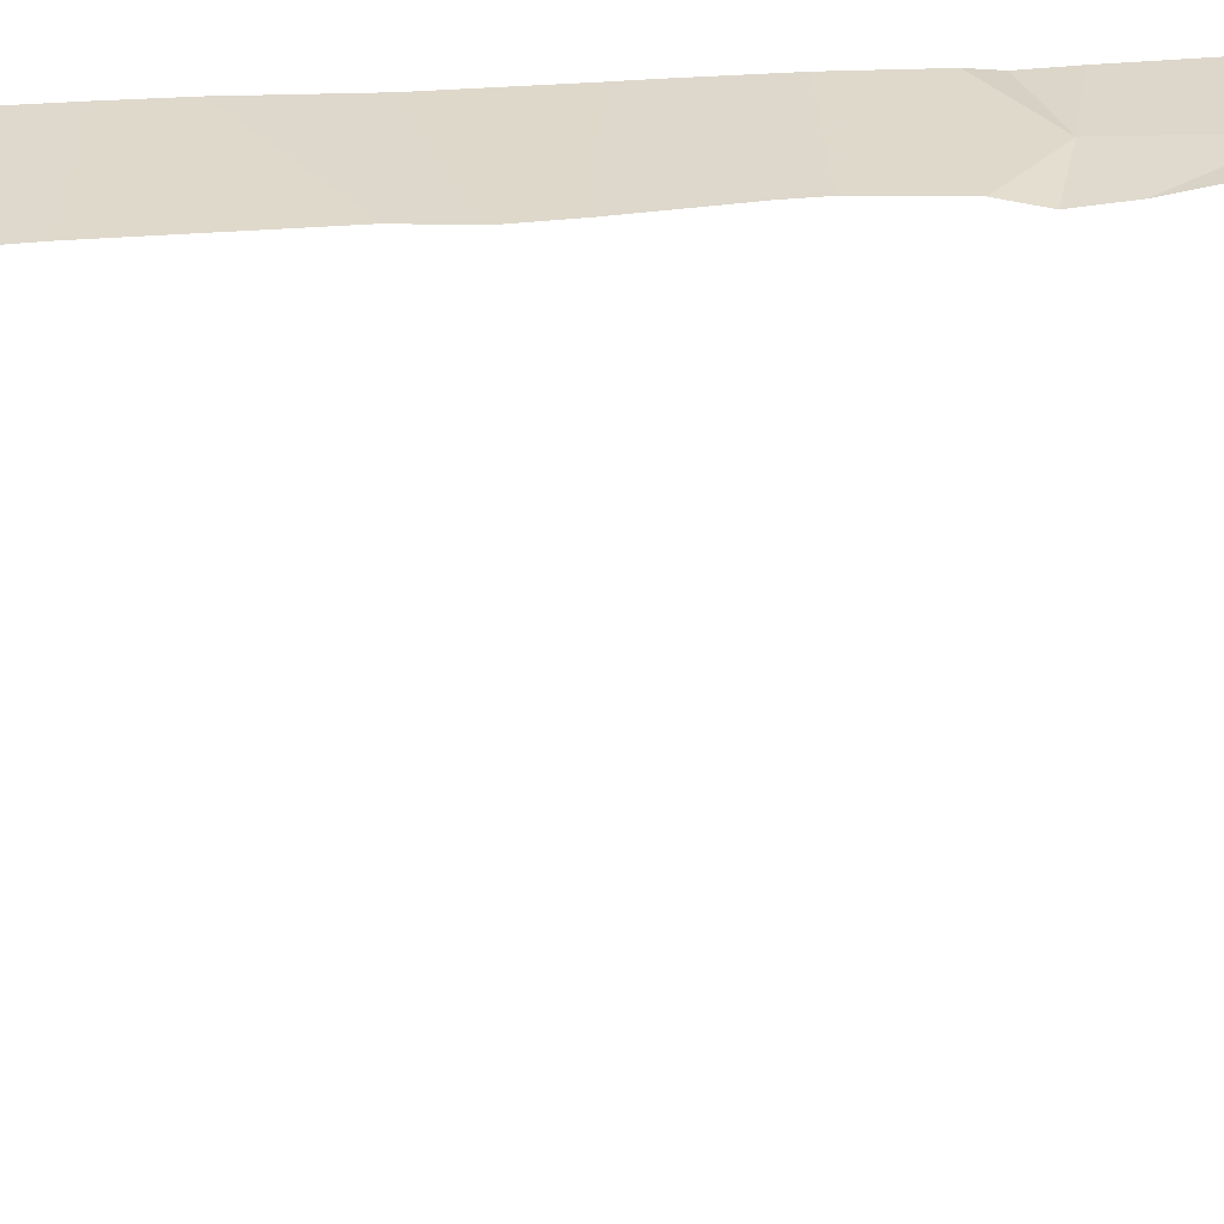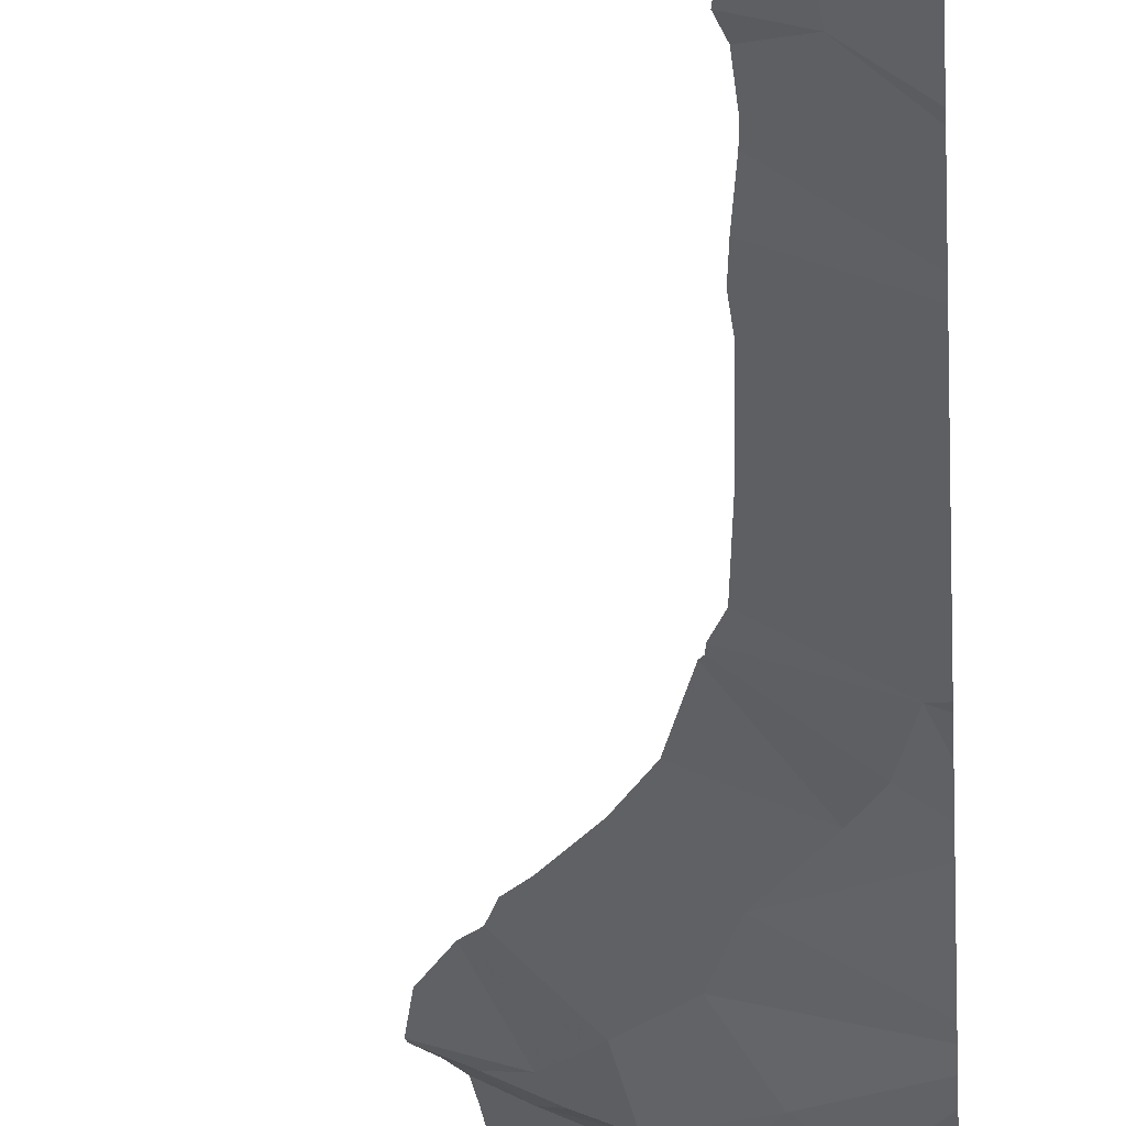
<metadata>
{"format":"obj","ext":"obj","renderer":"f3d","projection":"perspective","resolution":1024,"background":"white","views":[{"elev":55.3,"azim":87.3,"up":"+Y"},{"elev":-31.4,"azim":-178.6,"up":"+Y"}]}
</metadata>
<code>
v -136.3 255 499.7
v -136.2 255 501.3
v -136 254.3 490.7
v -136 254 490.7
v -136.3 255 498.7
v -136.7 255 502.3
v -136.1 255 502.3
v -136.1 255 502.1
v -136.2 255 502.3
v -136 254 490.7
v -136 254.6 490.7
v -136.6 255 490.9
v -136.6 255 490.9
v -136.3 255 500.6
v -136 255 490.7
v -136.3 255 500.6
v -136.4 254.9 500.3
v -136.8 254.7 500
v -136.6 255 497.5
v -136.8 254.7 500.2
v -136.8 254.7 501.3
v -136.8 254.7 501.5
v -136.6 254.8 501.6
v -136.3 254.9 502.2
v -136.2 255 502.1
v -136.4 254.8 502.2
v -136.4 254.9 501.8
v -136.5 254.8 502
v -136.4 254.9 502
v -136.4 254.8 502.3
v -136.5 254.8 502.2
v -136.7 254.7 501.9
v -136.2 255 501.5
v -136.3 254.9 501.1
v -136.3 254.9 501.6
v -136.5 254.8 501.5
v -136.2 255 500.4
v -136.6 255 496
v -136.8 254.6 502.3
v -136.7 254.7 502.3
v -136.8 254.6 502.3
v -136.4 254.8 502.3
v -136.4 254.8 502.3
v -136.4 254.9 502.3
v -136.5 254.9 500.6
v -136.7 254.8 500.6
v -136.7 254.8 500.8
v -136.6 255 495.9
v -136.8 254.7 500.4
v -136.2 255 498.5
v -136.8 254.7 500.6
v -136.6 254.8 500.9
v -136.8 254.7 500.9
v -136 254.5 490.7
v -136 254.5 490.7
v -136.2 255 500.8
v -136.3 255 498.6
v -136.3 254.9 501.7
v -136.4 254.9 501.6
v -136.5 254.9 501.3
v -136.8 254.7 501.1
v -136.6 254.8 501.2
v -136.2 255 498.5
v -136 254.9 490.7
v -136.6 254.8 501.7
v -136.8 254.7 501.7
v -136.5 254.8 501.8
v -136.6 254.7 502.1
v -136.8 254.7 502
v -136.4 254.9 501.8
v -136.7 254.7 502.3
v -136.7 254.7 502.3
v -136.6 254.7 502.3
v -136.7 254.7 502.2
v -136.8 254.7 502.1
v -136.5 254.8 502.3
v -136.1 254.9 502.3
v -136.2 255 502.2
v -136.3 254.8 502.3
v -136.6 254.8 502.3
v -136.6 254.7 502.3
v -136.6 254.7 502.3
v -136.2 254.9 502.3
v -136.2 254.9 502.3
v -136.7 254.7 502.3
v -136.1 254.9 502.3
v -136.2 255 498.5
v -136 254.8 490.6
v -136 254.7 490.6
v -136.3 255 499.1
v -136.3 255 499
v -136.2 255 500.3
v -136.8 254.9 491.1
v -136.8 255 491.2
v -136.7 254.9 491.1
v -136.4 254.9 498.9
v -136.4 254.9 498.8
v -136.6 254.9 499
v -136.2 255 499.8
v -136.8 254.7 498.5
v -136.6 255 490.8
v -136.6 254.9 499.5
v -136.5 254.9 499.3
v -136.7 254.8 499.4
v -136.8 254.7 498.3
v -136.3 255 498.8
v -136.8 254.8 499
v -136.7 255 491.1
v -136.8 254.8 499.2
v -136.6 255 490.8
v -136.6 255 495.3
v -136.5 255 502.3
v -136.8 254.7 490.7
v -136.2 255 502
v -136.8 254.9 490.8
v -136.9 254.8 490.7
v -136.9 254.9 490.8
v -136.3 255 498.7
v -136.8 254.9 490.9
v -136.7 254.7 498.4
v -136.7 254.8 498.5
v -136.6 254.8 498.5
v -136.7 254.9 491
v -136.7 254.9 490.8
v -136.2 254.7 490.7
v -136.4 254.7 490.7
v -136.3 254.9 490.7
v -136.7 254.8 499.9
v -136.6 254.8 500.3
v -136.5 254.9 499.9
v -136.3 255 499.6
v -136.5 254.9 499.7
v -136.9 254.5 490.7
v -136.7 254.5 490.7
v -136.9 254.3 490.7
v -136.7 254.8 498.6
v -136.6 254.9 498.6
v -136.6 254.8 498.6
v -136.2 255 500
v -136.6 255 490.8
v -136.3 255 499.9
v -136.9 254.9 494.7
v -136.8 254.9 494.6
v -136 254.3 490.7
v -136.7 255 502.3
v -136.8 254.8 499.6
v -136.6 255 491
v -136.7 254.8 499.3
v -136.8 254.7 498.6
v -136.8 254.9 494.8
v -136.6 254.8 498.5
v -136 254.9 490.7
v -136.4 254.9 499.9
v -136.8 254.8 499.5
v -136.6 255 495.3
v -136.3 255 498.8
v -136.9 254.7 498.8
v -136.7 254.8 498.7
v -136.7 254.8 499.2
v -136 254.8 490.6
v -136.6 254.9 498
v -136.7 255 495.3
v -136.7 254.9 490.8
v -136.8 254.9 494.2
v -136.9 254.9 494.4
v -136.1 255 502.3
v -136.6 254.9 490.7
v -136.2 255 501.9
v -136.2 255 500.7
v -136.2 255 500.4
v -136.1 255 501.8
v -136.2 255 500.5
v -136.6 254.2 490.7
v -136.4 254.9 499.1
v -136.7 254.8 499.8
v -136.6 254.8 499.6
v -136.6 254.9 499.8
v -136.5 254.9 498.6
v -136.3 255 499.1
v -136.4 254.9 500.2
v -136.3 255 500.2
v -136.4 254.9 500.1
v -136.7 254.8 499
v -136.3 254.9 498.6
v -136.3 255 499.8
v -136.3 254.9 500.3
v -136.5 254.8 498.5
v -136.7 254.8 498.3
v -136.3 254.9 498.5
v -136.3 254.9 498.4
v -136.4 254.9 498.5
v -136.4 254.9 498.3
v -136.6 254.9 498.2
v -136.7 254.9 495.7
v -136.8 254.9 495.9
v -136.8 254.9 497.8
v -136.8 254.9 497.7
v -136.7 254.7 490.7
v -136.2 254.2 490.7
v -136.1 254.2 490.7
v -136.2 255 501.4
v -136.6 254.6 490.7
v -136.5 254.5 490.7
v -136.5 254.9 490.7
v -136.7 254.8 490.7
v -136.7 254.8 490.7
v -136.2 254.9 490.7
v -136.2 255 490.7
v -136.2 254.9 490.7
v -136.5 254.9 490.7
v -136.2 254.5 490.7
v -136.2 254.4 490.7
v -136 254.6 490.7
v -136.1 254.5 490.7
v -136.9 255 502.3
v -136.2 255 501.6
v -136.9 254.9 495.3
v -136 254 490.7
v -136.7 255 493.5
v -136.3 255 499.3
v -136.9 254.9 497.4
v -136.5 254.9 501
v -136.2 254.9 501.8
v -136.4 254.9 500.9
v -136.8 254.7 500.5
v -136 254.8 490.7
v -136.7 255 495.1
v -136 254.1 490.7
v -136.8 254.9 495.2
v -136.3 254.9 499.5
v -136 255 502.2
v -136.8 254 490.7
v -136 255 502.3
v -136.8 254 490.7
v -136.1 255 502.3
v -136.5 254 490.7
v -136 254 490.7
v -136 254 490.7
v -136 254 490.7
v -136.2 254 490.7
v -136 254.8 490.6
v -136 254.7 490.7
v -136.3 254 490.7
v -136 254 490.7
v -136.1 254 490.7
v -136 254 490.7
v -136.2 254 490.7
v -136.8 254 490.7
v -136.9 254 490.7
v -136.9 254.7 500.1
v -136.9 254.7 500
v -136.9 254.9 502.3
v -136.9 254.7 500.3
v -136.9 254.7 500.2
v -136.9 254.7 500
v -136.9 254.7 500.8
v -136.9 254.7 500.8
v -136.9 254.6 502.3
v -136.9 254.7 502.3
v -136.9 254.7 501.4
v -136.9 254.7 501.4
v -136.9 254.7 501
v -136.9 254.7 501.7
v -136.9 254.7 501.8
v -136.9 254.7 502.3
v -136.9 254.6 502
v -136.9 254.6 501.9
v -136.9 254.6 502.2
v -136.9 254.6 502.2
v -136.9 254.6 502.3
v -136.9 254.6 502.3
v -136.9 254.6 502
v -136.9 254.6 498.4
v -136.9 254.7 498.5
v -136.9 254.7 498.2
v -136.9 254.7 498.3
v -136.9 254.7 499.2
v -136.9 254.7 499.1
v -136.9 254.7 490.7
v -136.9 254.7 490.7
v -136.9 254.9 491.1
v -136.9 254.9 491
v -136.9 254.9 491.3
v -136.9 254.9 491.1
v -136.9 254.9 491.1
v -136.9 254.9 494.7
v -136.9 254.9 494.7
v -136.9 254.9 494.7
v -136.9 254.9 494.6
v -136.9 254.9 490.9
v -136.9 254.9 490.9
v -136.9 254.7 499.6
v -136.9 254.7 499.6
v -136.9 254.7 499.2
v -136.9 254.7 499.3
v -136.9 254.6 498.4
v -136.9 254.7 498.5
v -136.9 254.7 498.6
v -136.9 254.7 498.5
v -136.9 254.7 499.4
v -136.9 254.7 499.4
v -136.9 254.7 498.8
v -136.9 254.7 498.8
v -136.9 254.7 498.6
v -136.9 254.7 498.7
v -136.9 254.7 499
v -136.9 254.7 498
v -136.9 254.8 497.8
v -136.9 254.9 491.1
v -136.9 254.9 491.1
v -136.9 254.8 490.8
v -136.9 254.8 490.7
v -136.9 254.5 490.7
v -136.9 254.5 490.7
v -136.9 254.9 490.8
v -136.9 254.7 490.7
v -136.9 254.8 490.7
v -136.9 254.4 490.7
v -136.9 254.2 490.7
v -136.9 254 490.7
v -136.9 254.3 490.7
v -136.2 255 500.8
v -136.9 254.3 490.7
v -136.9 254.5 490.7
v -136.9 254.7 498.1
v -136.9 254.2 490.7
v -136.9 254.9 496.9
v -136.9 254.9 497
v -136.9 254.9 496.4
v -136.9 254.9 496.5
v -136.9 254.9 495.5
v -136.9 254.9 495.3
v -136.9 255 492.6
v -136.9 254.9 492.7
v -136.9 254.9 493.7
v -136.9 254.9 494.1
v -136.9 254.9 497.4
v -136.9 254.9 497.4
v -136.9 254.9 496
v -136.9 254.9 495.9
v -136.9 254.9 496.7
v -136.9 254.9 494.4
v -136.9 254.9 494.5
v -136.9 254.7 499.8
v -136.9 254.7 500.5
v -136.9 254.7 500.5
v -136.9 254.7 500.7
v -136.9 254.7 500.5
v -136.9 254.7 501.2
v -136.9 254.7 501.2
v -136.9 254.7 501
v -136.9 254.7 501.6
v -136.9 254.7 501.6
v -136.9 254.9 494.2
v -136.9 254.9 494.4
v -136.9 254.9 494.9
v -136.9 254.9 494.9
v -136.9 254.9 497.5
v -136.9 254.9 497.5
v -136.9 254.9 491.4
v -136.9 254.9 495.1
v -136.9 254.7 499.6
v -136.9 254.7 499.4
v -136.9 254.7 498.8
v -136.9 254.7 499.9
v -136.9 254.7 499.8
v -136.9 254.8 497.7
v -136.9 254.8 497.7
v -136.9 254.9 494.8
v -136.9 254.9 495
v -136.9 254.9 494.4
v -136.9 254.7 498.1
v -136.9 254.9 495.8
v -136.9 254.9 491.7
v -136.9 254.9 491.9
v -136.9 254.9 496.1
v -136.9 254.9 496.2
v -136.9 254.9 493.3
v -136.9 254.9 493.3
v -136.9 255 492.2
v -136.9 254.9 493.3
v -136.6 255 497.5
v -136.4 255 490.7
v -136.4 255 490.7
v -136.5 255 490.8
v -136.3 255 490.7
v -136.2 255 490.7
v -136.2 255 490.7
v -136.2 255 490.7
v -136.6 255 491
v -136.2 255 500.2
v -136.2 255 500.1
v -136.3 255 498.9
v -136.3 255 498.8
v -136.4 255 490.7
v -136.3 255 490.7
v -136.2 255 490.7
v -136.6 255 496.7
v -136.7 255 496.3
v -136.5 255 497.8
v -136.7 255 494.7
v -136.7 255 494.8
v -136.8 255 492.6
v -136.7 255 493.5
v -136.7 255 493.5
v -136.2 255 499.3
v -136.3 255 499.3
v -136.4 255 502.3
v -136.4 255 502.3
v -136.2 255 501.7
v -136.1 255 501.8
v -136.2 255 501
v -136.2 255 500.8
v -136.2 255 501.1
v -136.2 255 501.6
v -136.2 255 501.1
v -136.1 255 502.1
v -136.6 255 495.1
v -136.2 255 498.2
v -136.2 255 498.3
v -136 255 490.7
v -136.6 255 497.5
v -136.6 255 495.1
v -136 255 490.7
v -136 255 490.7
v -136.3 255 499.2
v -136.3 255 499.4
v -136.3 255 498.2
v -136.7 255 491.3
v -136.6 255 496.1
v -136.7 255 495.6
v -136.6 255 495.6
v -136.7 255 495.8
v -136.2 255 499.6
v -136.2 255 490.7
v -136.8 255 491.9
v -136 255 502.2
v -136.7 255 493.1
v -136 255 502.3
v -136.6 255 497.4
v -136.8 255 492.2
v -136.7 255 494.6
v -136.7 255 491.5
v -136.7 255 494
v -136.4 255 498.1
v -136.5 255 497.9
v -136.3 255 498.1
v -136.6 255 495.1
v -136.1 255 502.2
v -136 255 502.3
v -136 255 502.3
v -136.1 255 502.3
v -136 255 502.3
v -136.2 255 499.5
v -136.1 255 490.7
v -136.2 255 490.7
v -136.2 255 499.5
v -136.8 255 502.3
v -136.9 255 502.3
v -136.7 255 502.3
v -136.6 255 497
v -136.6 255 497.1
v -136.6 255 496.5
v -136.6 255 496.5
v -136.8 255 492.7
v -136.8 255 492.5
v -136.8 255 492.8
v -136.6 255 496.6
v -136.8 255 491.8
v -136 255 490.7
v -136 255 490.7
v -136 255 502.2
v -136.8 255 492
v -136.7 255 496.2
v -136.7 255 496.2
v -136.7 255 493.2
v -136.7 255 493.3
f 16 17 170
f 18 20 250
f 22 21 23
f 25 24 26
f 28 27 29
f 26 30 31
f 27 28 32
f 33 34 2
f 33 35 36
f 40 39 41
f 43 42 44
f 45 17 16
f 47 46 45
f 20 49 253
f 51 46 47
f 47 52 53
f 322 16 169
f 51 53 256
f 45 52 47
f 35 58 59
f 21 60 23
f 62 61 52
f 60 62 34
f 59 58 27
f 21 62 60
f 59 36 35
f 65 32 66
f 27 67 65
f 59 65 23
f 28 68 69
f 29 70 25
f 72 71 73
f 74 73 71
f 69 74 75
f 31 76 73
f 70 58 171
f 32 67 27
f 114 70 168
f 30 76 31
f 77 24 78
f 79 30 24
f 28 26 31
f 30 26 24
f 74 68 28
f 258 80 259
f 40 71 72
f 82 81 73
f 80 82 43
f 73 81 72
f 84 83 79
f 41 71 40
f 85 40 72
f 80 85 81
f 81 85 72
f 82 80 81
f 30 43 76
f 73 76 82
f 76 43 82
f 24 84 79
f 42 43 30
f 42 79 83
f 79 42 30
f 83 84 86
f 7 86 166
f 80 44 112
f 43 44 80
f 83 44 42
f 84 24 77
f 44 83 7
f 24 25 78
f 21 22 260
f 66 22 23
f 423 227 448
f 263 32 264
f 85 80 40
f 39 40 80
f 6 259 460
f 32 69 266
f 75 41 268
f 422 221 440
f 270 39 271
f 41 75 71
f 74 71 75
f 266 75 272
f 421 152 64
f 94 93 95
f 97 96 98
f 103 102 104
f 106 97 118
f 107 109 277
f 420 190 419
f 116 115 117
f 419 190 192
f 100 120 121
f 120 122 121
f 123 119 124
f 126 125 127
f 129 128 130
f 102 131 132
f 134 133 135
f 137 136 138
f 93 94 284
f 143 142 288
f 418 227 402
f 417 78 8
f 105 100 273
f 416 34 414
f 150 142 143
f 297 149 299
f 151 138 122
f 18 128 129
f 153 130 132
f 300 154 301
f 129 20 18
f 415 35 216
f 304 157 305
f 302 107 306
f 103 104 159
f 414 34 412
f 151 137 138
f 110 163 101
f 94 95 147
f 95 93 285
f 164 143 165
f 281 123 310
f 413 224 322
f 119 117 115
f 163 115 116
f 117 119 291
f 311 117 315
f 116 113 163
f 123 124 13
f 412 224 413
f 280 116 316
f 135 133 314
f 101 167 140
f 411 223 410
f 410 223 35
f 133 134 113
f 114 25 70
f 409 44 9
f 98 174 103
f 149 136 158
f 158 136 137
f 138 136 121
f 128 175 176
f 177 128 176
f 178 97 98
f 102 176 104
f 175 146 176
f 137 98 158
f 137 178 98
f 96 179 174
f 97 106 96
f 181 180 182
f 98 159 183
f 176 102 132
f 130 177 132
f 118 184 5
f 185 131 1
f 179 96 91
f 186 181 92
f 188 187 122
f 188 105 275
f 121 122 138
f 190 189 191
f 190 191 187
f 187 191 184
f 184 178 187
f 187 151 122
f 189 190 63
f 184 97 178
f 57 189 50
f 191 189 184
f 187 178 137
f 137 151 187
f 192 188 193
f 195 194 48
f 196 197 19
f 192 187 188
f 122 120 188
f 105 188 120
f 100 121 149
f 134 198 113
f 240 199 247
f 173 135 323
f 198 134 202
f 126 202 203
f 383 204 384
f 113 205 163
f 205 206 163
f 163 206 167
f 127 125 207
f 123 95 309
f 115 163 124
f 386 208 387
f 147 123 390
f 198 202 210
f 185 153 131
f 211 125 126
f 199 212 211
f 203 134 173
f 125 211 213
f 210 204 198
f 206 198 204
f 319 173 326
f 204 210 127
f 384 127 395
f 200 212 199
f 167 206 204
f 127 209 386
f 134 135 173
f 247 173 243
f 208 209 207
f 113 198 205
f 202 134 203
f 211 212 214
f 127 210 126
f 169 16 14
f 194 217 162
f 328 327 461
f 330 329 463
f 217 194 331
f 150 143 401
f 334 333 465
f 335 164 336
f 408 44 409
f 129 182 180
f 181 186 17
f 36 60 33
f 49 129 45
f 103 179 220
f 45 129 17
f 407 220 406
f 45 46 49
f 170 186 37
f 406 220 426
f 28 25 26
f 222 62 52
f 34 224 412
f 17 129 180
f 225 51 345
f 129 49 20
f 224 16 56
f 46 225 49
f 51 225 46
f 405 219 379
f 49 225 346
f 104 154 148
f 349 21 350
f 45 16 224
f 224 56 322
f 52 224 222
f 224 34 222
f 52 61 53
f 35 33 216
f 45 224 52
f 171 223 411
f 262 61 351
f 34 33 60
f 27 70 29
f 410 35 415
f 223 58 35
f 60 36 23
f 36 59 23
f 222 34 62
f 59 27 65
f 404 219 405
f 66 23 65
f 65 67 32
f 58 70 27
f 69 32 28
f 28 29 25
f 31 74 28
f 73 74 31
f 78 25 8
f 21 61 62
f 403 333 466
f 352 66 353
f 74 69 68
f 402 150 401
f 107 159 109
f 298 158 304
f 277 148 294
f 103 174 179
f 159 98 103
f 150 227 356
f 401 143 164
f 98 183 158
f 227 150 402
f 183 107 158
f 229 217 332
f 400 196 382
f 399 329 377
f 100 105 120
f 301 146 363
f 175 18 365
f 398 327 341
f 397 208 435
f 344 175 366
f 181 182 153
f 148 109 159
f 157 158 107
f 176 146 154
f 107 183 159
f 121 136 149
f 197 196 367
f 196 161 308
f 19 221 422
f 359 197 368
f 396 127 386
f 142 150 357
f 155 227 423
f 395 127 396
f 133 113 279
f 203 173 211
f 175 128 18
f 159 104 148
f 176 154 104
f 102 103 230
f 128 177 130
f 132 177 176
f 141 185 99
f 96 174 98
f 129 130 182
f 182 130 153
f 181 153 139
f 220 179 90
f 230 103 220
f 17 180 181
f 131 153 132
f 230 220 407
f 193 188 325
f 194 195 340
f 192 190 187
f 419 192 428
f 307 193 372
f 211 126 203
f 207 209 127
f 119 115 124
f 91 106 393
f 1 230 434
f 198 206 205
f 126 210 202
f 173 199 211
f 394 106 156
f 356 229 370
f 377 376 474
f 379 378 476
f 227 162 229
f 162 217 229
f 328 221 337
f 401 164 442
f 354 165 371
f 165 143 289
f 436 360 469
f 194 162 111
f 193 161 445
f 161 196 400
f 379 219 381
f 393 106 394
f 164 219 404
f 392 181 139
f 230 131 102
f 51 47 53
f 428 193 447
f 391 181 392
f 231 78 417
f 77 78 231
f 231 235 77
f 77 235 86
f 166 235 452
f 77 86 84
f 235 233 450
f 451 231 453
f 233 235 231
f 237 200 245
f 226 241 160
f 207 242 226
f 7 83 86
f 425 15 470
f 168 70 171
f 55 212 54
f 212 200 144
f 171 58 223
f 242 125 213
f 207 125 242
f 89 213 11
f 213 214 55
f 200 237 228
f 208 207 455
f 207 152 421
f 211 214 213
f 8 25 114
f 322 56 16
f 242 213 241
f 390 123 12
f 250 20 254
f 251 18 250
f 389 208 388
f 388 208 397
f 253 49 348
f 254 20 253
f 255 18 251
f 387 208 389
f 256 53 262
f 257 51 256
f 258 39 80
f 386 209 208
f 259 80 145
f 385 167 383
f 260 22 352
f 261 21 260
f 384 204 127
f 262 53 61
f 263 66 32
f 383 167 204
f 264 32 267
f 252 265 6
f 382 196 19
f 266 69 75
f 267 32 266
f 19 197 221
f 268 41 270
f 269 75 268
f 38 195 48
f 270 41 39
f 48 194 433
f 271 39 258
f 272 75 269
f 273 100 274
f 50 189 87
f 274 100 297
f 275 105 276
f 57 184 189
f 276 105 296
f 277 109 148
f 278 107 277
f 87 189 63
f 279 113 280
f 63 190 420
f 280 113 116
f 281 119 123
f 282 119 281
f 37 186 92
f 92 181 391
f 283 94 360
f 284 94 283
f 285 93 284
f 90 179 91
f 286 142 369
f 287 142 286
f 91 96 106
f 288 142 287
f 289 143 288
f 99 185 1
f 290 119 282
f 291 119 290
f 1 131 230
f 292 146 344
f 293 146 292
f 5 184 57
f 294 148 295
f 295 148 300
f 296 105 273
f 139 153 141
f 141 153 185
f 297 100 149
f 298 149 158
f 299 149 298
f 140 167 385
f 300 148 154
f 301 154 146
f 12 123 13
f 302 157 107
f 303 157 302
f 13 124 110
f 304 158 157
f 305 157 364
f 108 94 147
f 306 107 278
f 147 95 123
f 307 161 193
f 308 161 307
f 309 95 285
f 101 163 167
f 310 123 309
f 311 116 117
f 312 116 311
f 110 124 163
f 155 162 227
f 313 133 324
f 314 133 313
f 315 117 291
f 316 116 317
f 111 162 155
f 317 116 312
f 318 135 314
f 156 106 118
f 118 97 184
f 234 319 248
f 319 320 232
f 321 135 318
f 6 265 259
f 323 135 321
f 324 133 279
f 325 188 275
f 9 44 7
f 326 173 323
f 145 80 112
f 112 44 408
f 440 328 462
f 166 86 235
f 341 330 464
f 331 194 373
f 332 217 331
f 218 237 239
f 438 334 467
f 335 219 164
f 246 10 238
f 10 237 238
f 336 164 354
f 337 221 338
f 216 33 201
f 11 213 55
f 338 221 358
f 248 319 232
f 339 195 376
f 340 195 339
f 215 252 458
f 3 212 144
f 398 341 468
f 342 165 343
f 144 200 228
f 343 165 289
f 54 212 3
f 344 146 175
f 238 237 218
f 345 51 347
f 346 225 345
f 347 51 257
f 55 214 212
f 89 241 213
f 348 49 346
f 349 61 21
f 239 237 244
f 201 33 2
f 350 21 261
f 351 61 349
f 88 241 89
f 421 64 425
f 352 22 66
f 244 237 245
f 353 66 263
f 4 237 10
f 354 164 165
f 355 165 342
f 2 34 416
f 245 200 240
f 356 227 229
f 357 150 356
f 228 237 4
f 358 221 359
f 243 173 236
f 359 221 197
f 360 94 443
f 361 229 332
f 362 146 293
f 247 199 173
f 363 146 362
f 364 157 303
f 152 207 226
f 365 18 255
f 366 175 365
f 160 241 88
f 14 16 172
f 367 196 308
f 368 197 367
f 240 200 199
f 226 242 241
f 369 142 357
f 370 229 361
f 371 165 355
f 172 16 170
f 372 193 325
f 236 173 234
f 373 194 340
f 375 374 436
f 234 173 319
f 441 375 473
f 376 195 430
f 170 17 186
f 399 377 475
f 232 320 249
f 405 379 477
f 333 380 441
f 381 219 335
f 425 64 15
f 426 220 90
f 427 230 407
f 428 192 193
f 429 94 108
f 430 195 38
f 431 194 432
f 432 194 111
f 433 194 431
f 434 230 457
f 435 208 456
f 436 374 360
f 437 231 472
f 438 378 334
f 439 233 451
f 440 221 328
f 441 380 375
f 442 164 444
f 443 94 429
f 444 164 404
f 445 161 446
f 446 161 400
f 447 193 445
f 448 227 418
f 449 231 417
f 450 233 439
f 451 233 231
f 452 235 450
f 453 231 437
f 454 230 427
f 455 207 421
f 456 208 455
f 457 230 454
f 458 252 6
f 459 252 215
f 460 259 145
f 461 327 398
f 462 328 461
f 463 329 399
f 464 330 463
f 465 333 403
f 466 333 441
f 467 334 465
f 468 341 464
f 469 360 443
f 470 15 471
f 471 15 424
f 472 231 449
f 473 375 436
f 474 376 430
f 475 377 474
f 476 378 438
f 477 379 476

</code>
